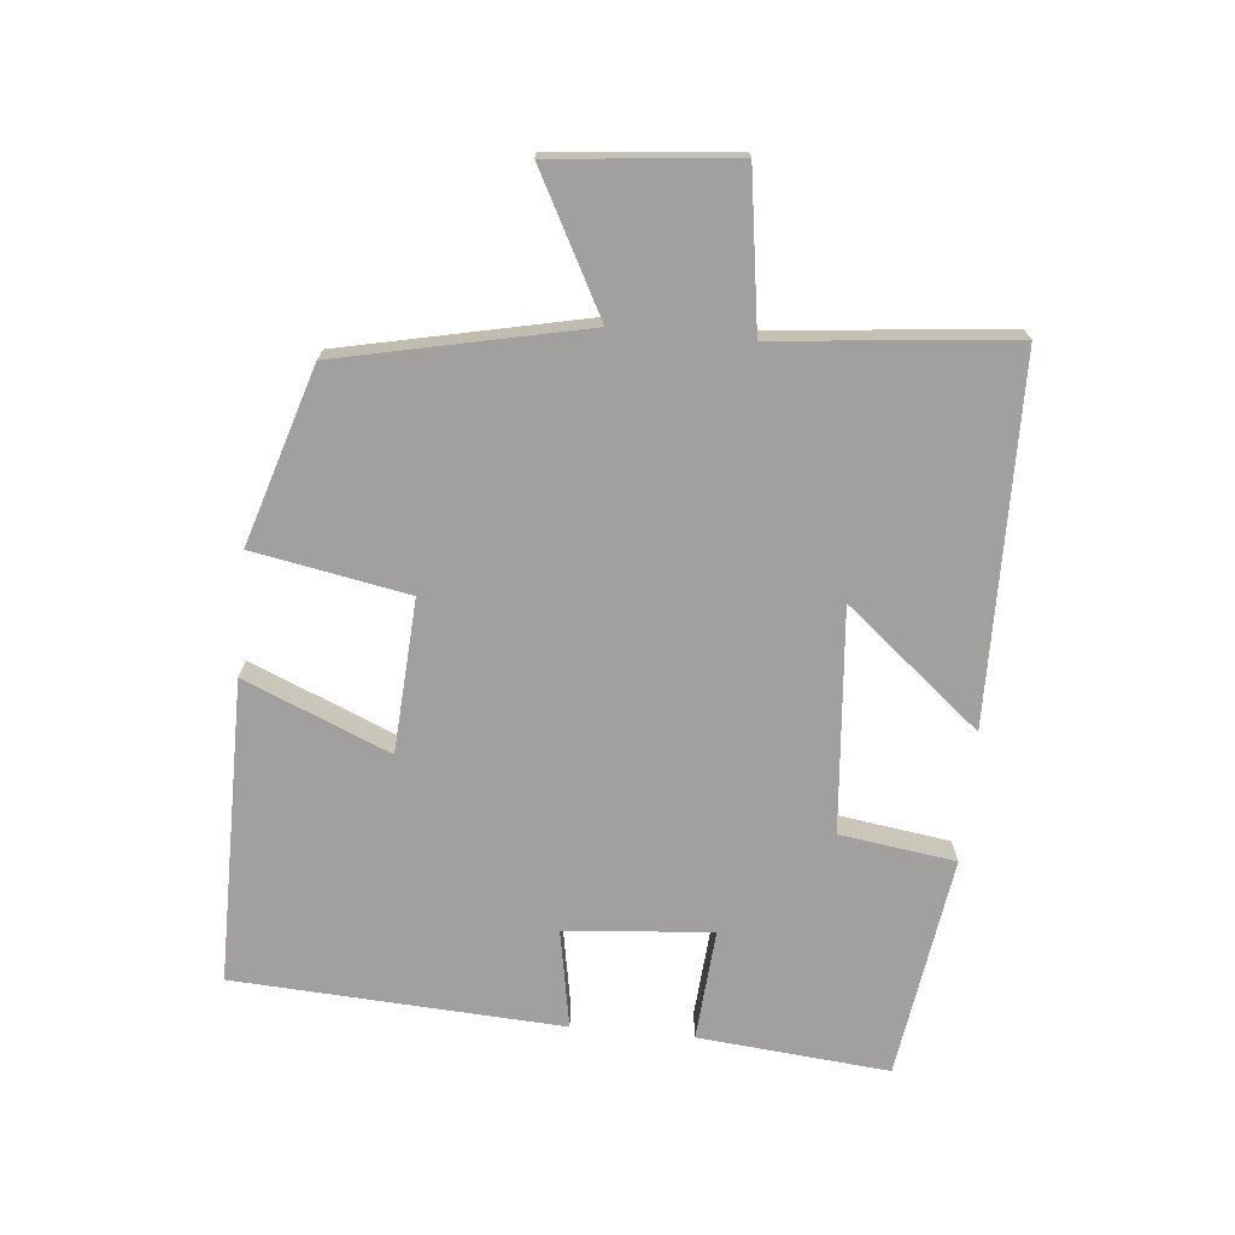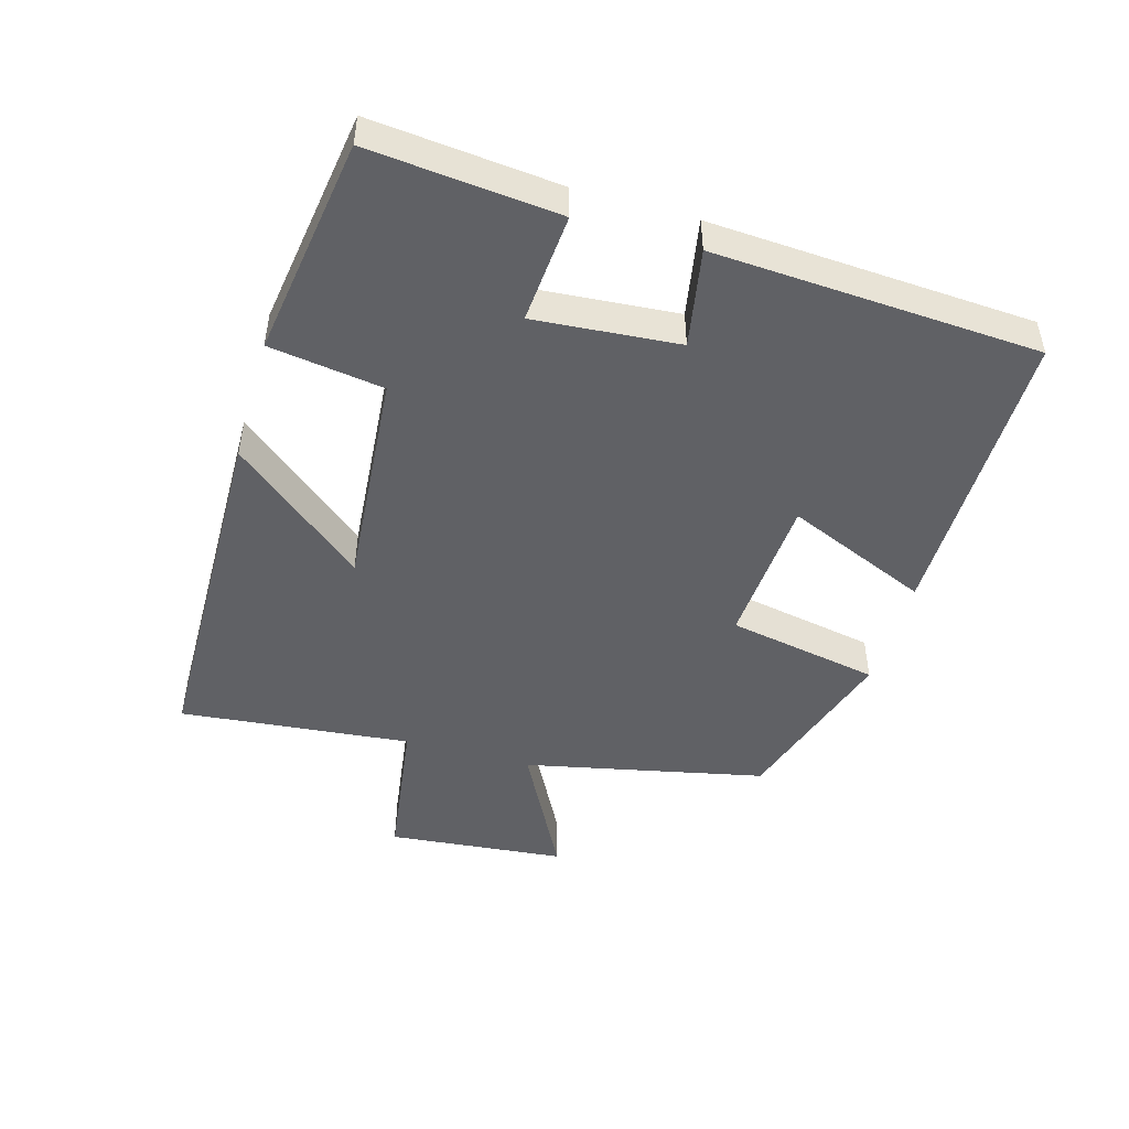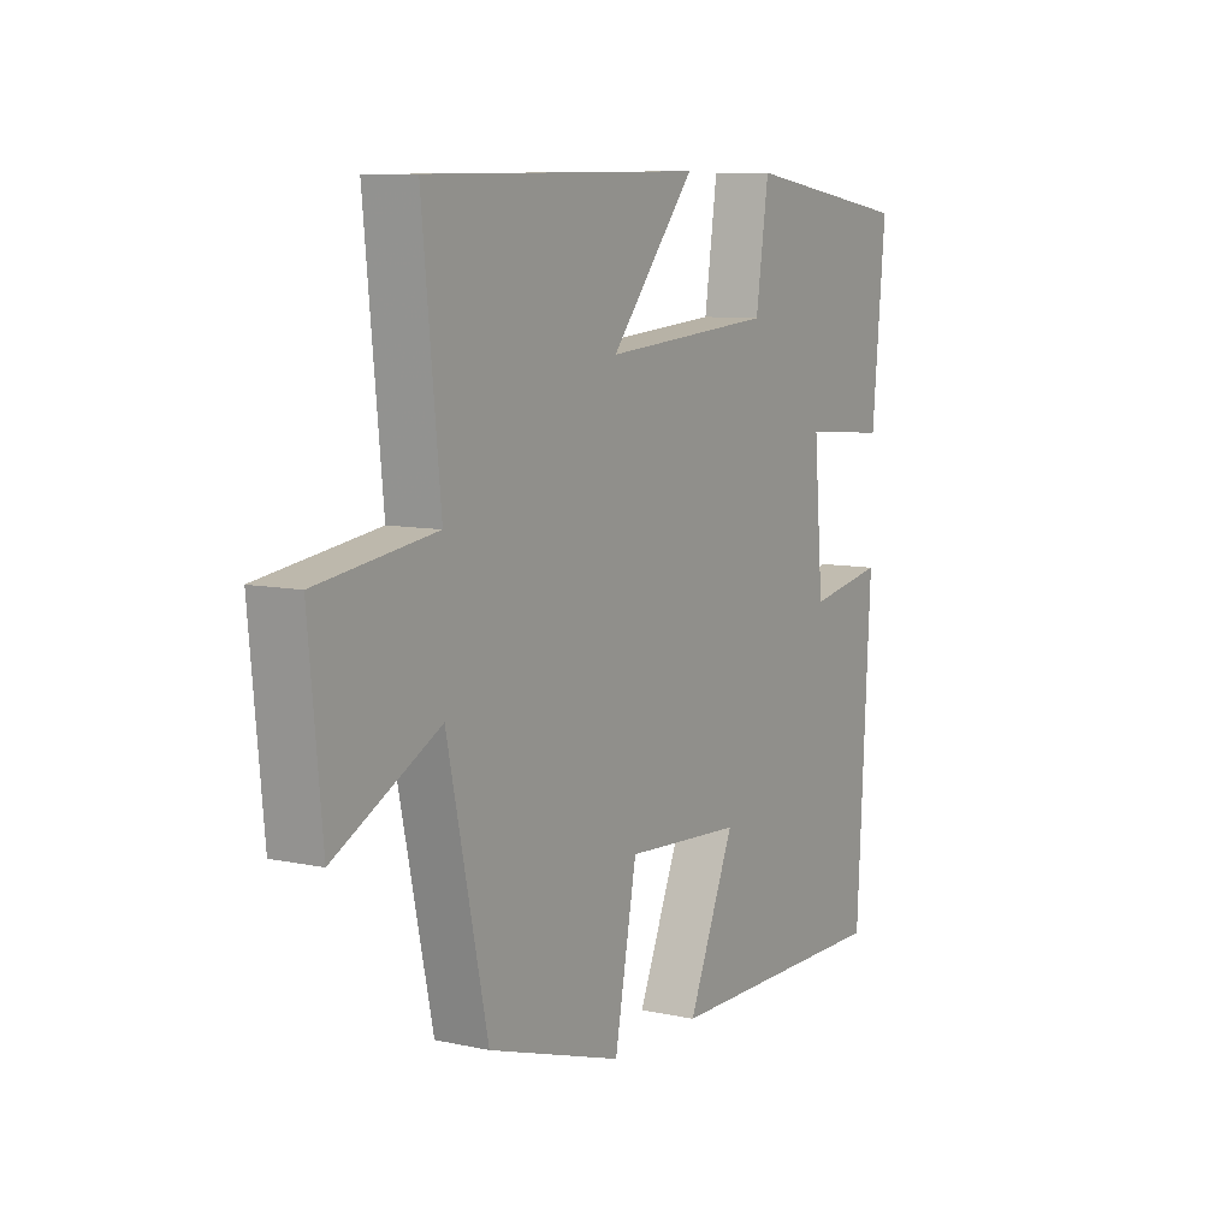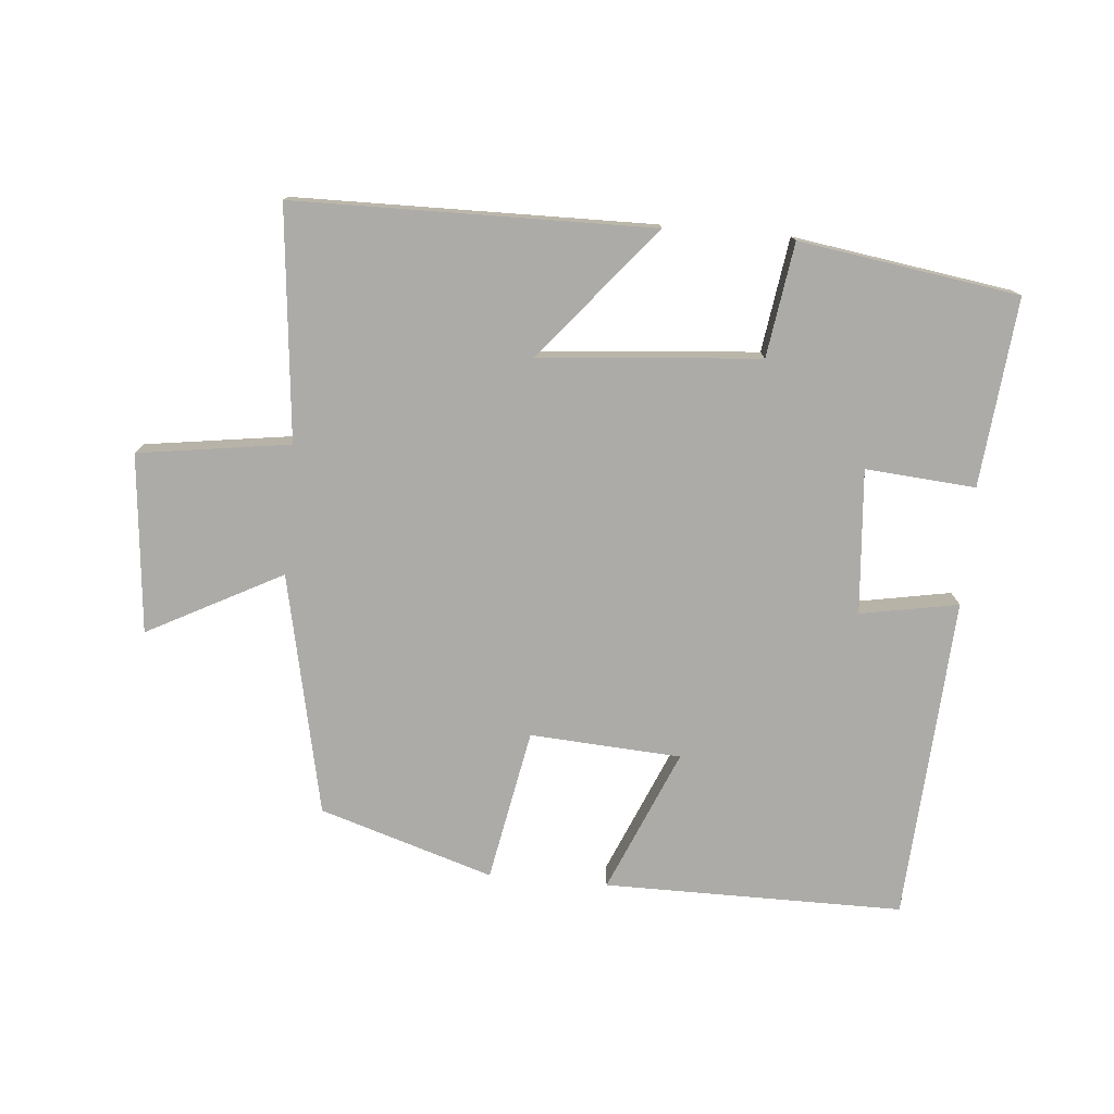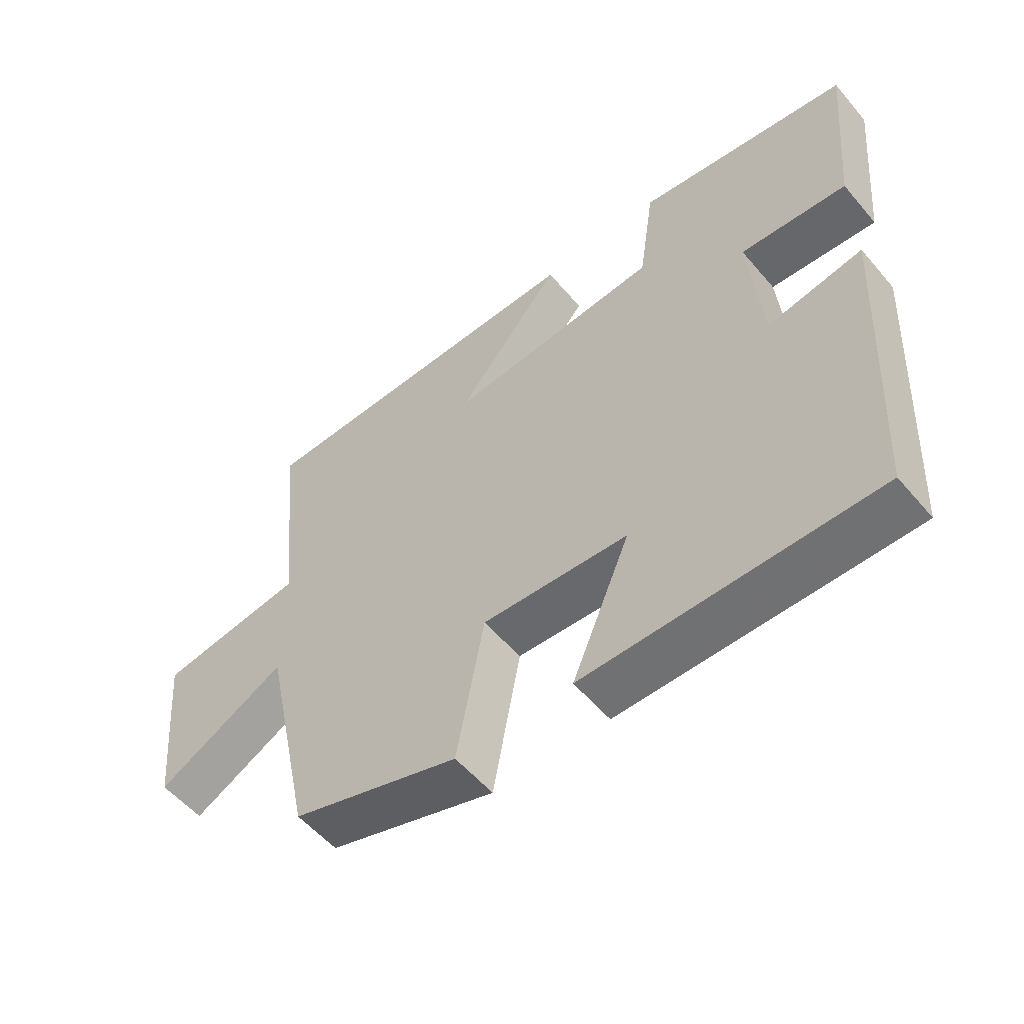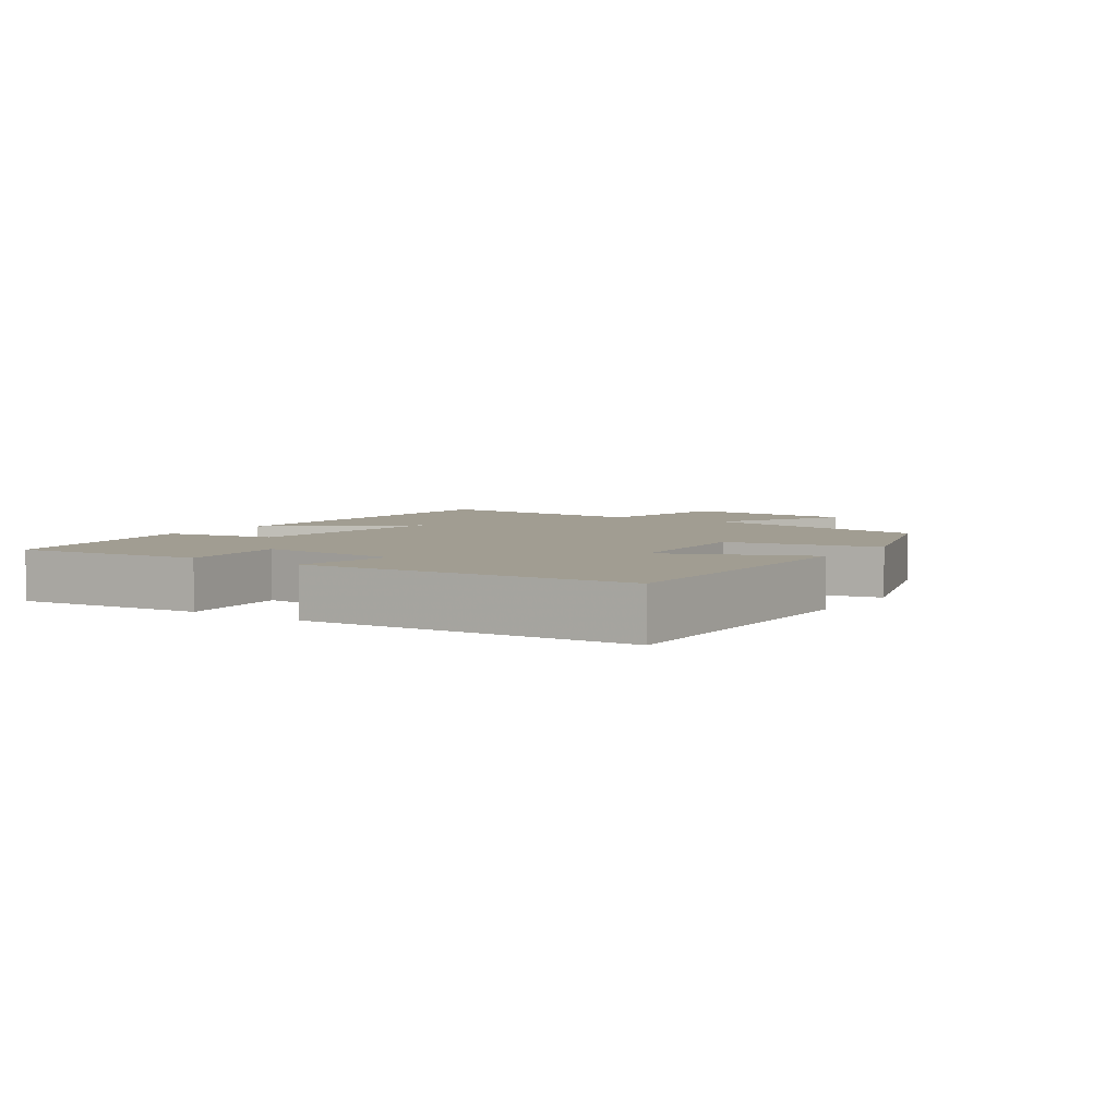
<metadata>
{"format":"obj","ext":"obj","renderer":"f3d","projection":"perspective","resolution":1024,"background":"white","views":[{"elev":-71.8,"azim":-95.4,"up":"+Y"},{"elev":-47.7,"azim":73.9,"up":"+Y"},{"elev":8.6,"azim":-59.4,"up":"+Z"},{"elev":-76.5,"azim":-5.1,"up":"+Y"},{"elev":-55.3,"azim":39.6,"up":"+Z"},{"elev":4.8,"azim":123.6,"up":"+Y"}]}
</metadata>
<code>
v -0.422 0.07 -0.418
v -0.5 0.07 -0.054
v -0.703 0.07 -0.161
v -0.729 0.07 0.109
v -0.5 0.07 0.142
v -0.535 0.07 0.492
v 0.004 0.07 0.5
v -0.161 0.07 0.3
v 0.171 0.07 0.328
v 0.196 0.07 0.5
v 0.527 0.07 0.451
v 0.5 0.07 0.167
v 0.334 0.07 0.18
v 0.352 0.07 -0.038
v 0.5 0.07 -0.011
v 0.472 0.07 -0.5
v 0.02 0.07 -0.5
v 0.111 0.07 -0.284
v -0.117 0.07 -0.27
v -0.16 0.07 -0.5
v -0.422 0 -0.418
v -0.5 0 -0.054
v -0.703 0 -0.161
v -0.729 0 0.109
v -0.5 0 0.142
v -0.535 0 0.492
v 0.004 0 0.5
v -0.161 0 0.3
v 0.171 0 0.328
v 0.196 0 0.5
v 0.527 0 0.451
v 0.5 0 0.167
v 0.334 0 0.18
v 0.352 0 -0.038
v 0.5 0 -0.011
v 0.472 0 -0.5
v 0.02 0 -0.5
v 0.111 0 -0.284
v -0.117 0 -0.27
v -0.16 0 -0.5
f 19 20 1 2
f 18 19 2
f 15 16 17 18
f 14 15 18
f 13 14 18 2
f 10 11 12 13
f 9 10 13
f 8 9 13 2
f 5 6 7 8
f 5 8 2 3
f 3 4 5
f 22 21 40 39
f 22 39 38
f 38 37 36 35
f 38 35 34
f 22 38 34 33
f 33 32 31 30
f 33 30 29
f 22 33 29 28
f 28 27 26 25
f 23 22 28 25
f 25 24 23
f 1 21 22 2
f 2 22 23 3
f 3 23 24 4
f 4 24 25 5
f 5 25 26 6
f 6 26 27 7
f 7 27 28 8
f 8 28 29 9
f 9 29 30 10
f 10 30 31 11
f 11 31 32 12
f 12 32 33 13
f 13 33 34 14
f 14 34 35 15
f 15 35 36 16
f 16 36 37 17
f 17 37 38 18
f 18 38 39 19
f 19 39 40 20
f 20 40 21 1

</code>
